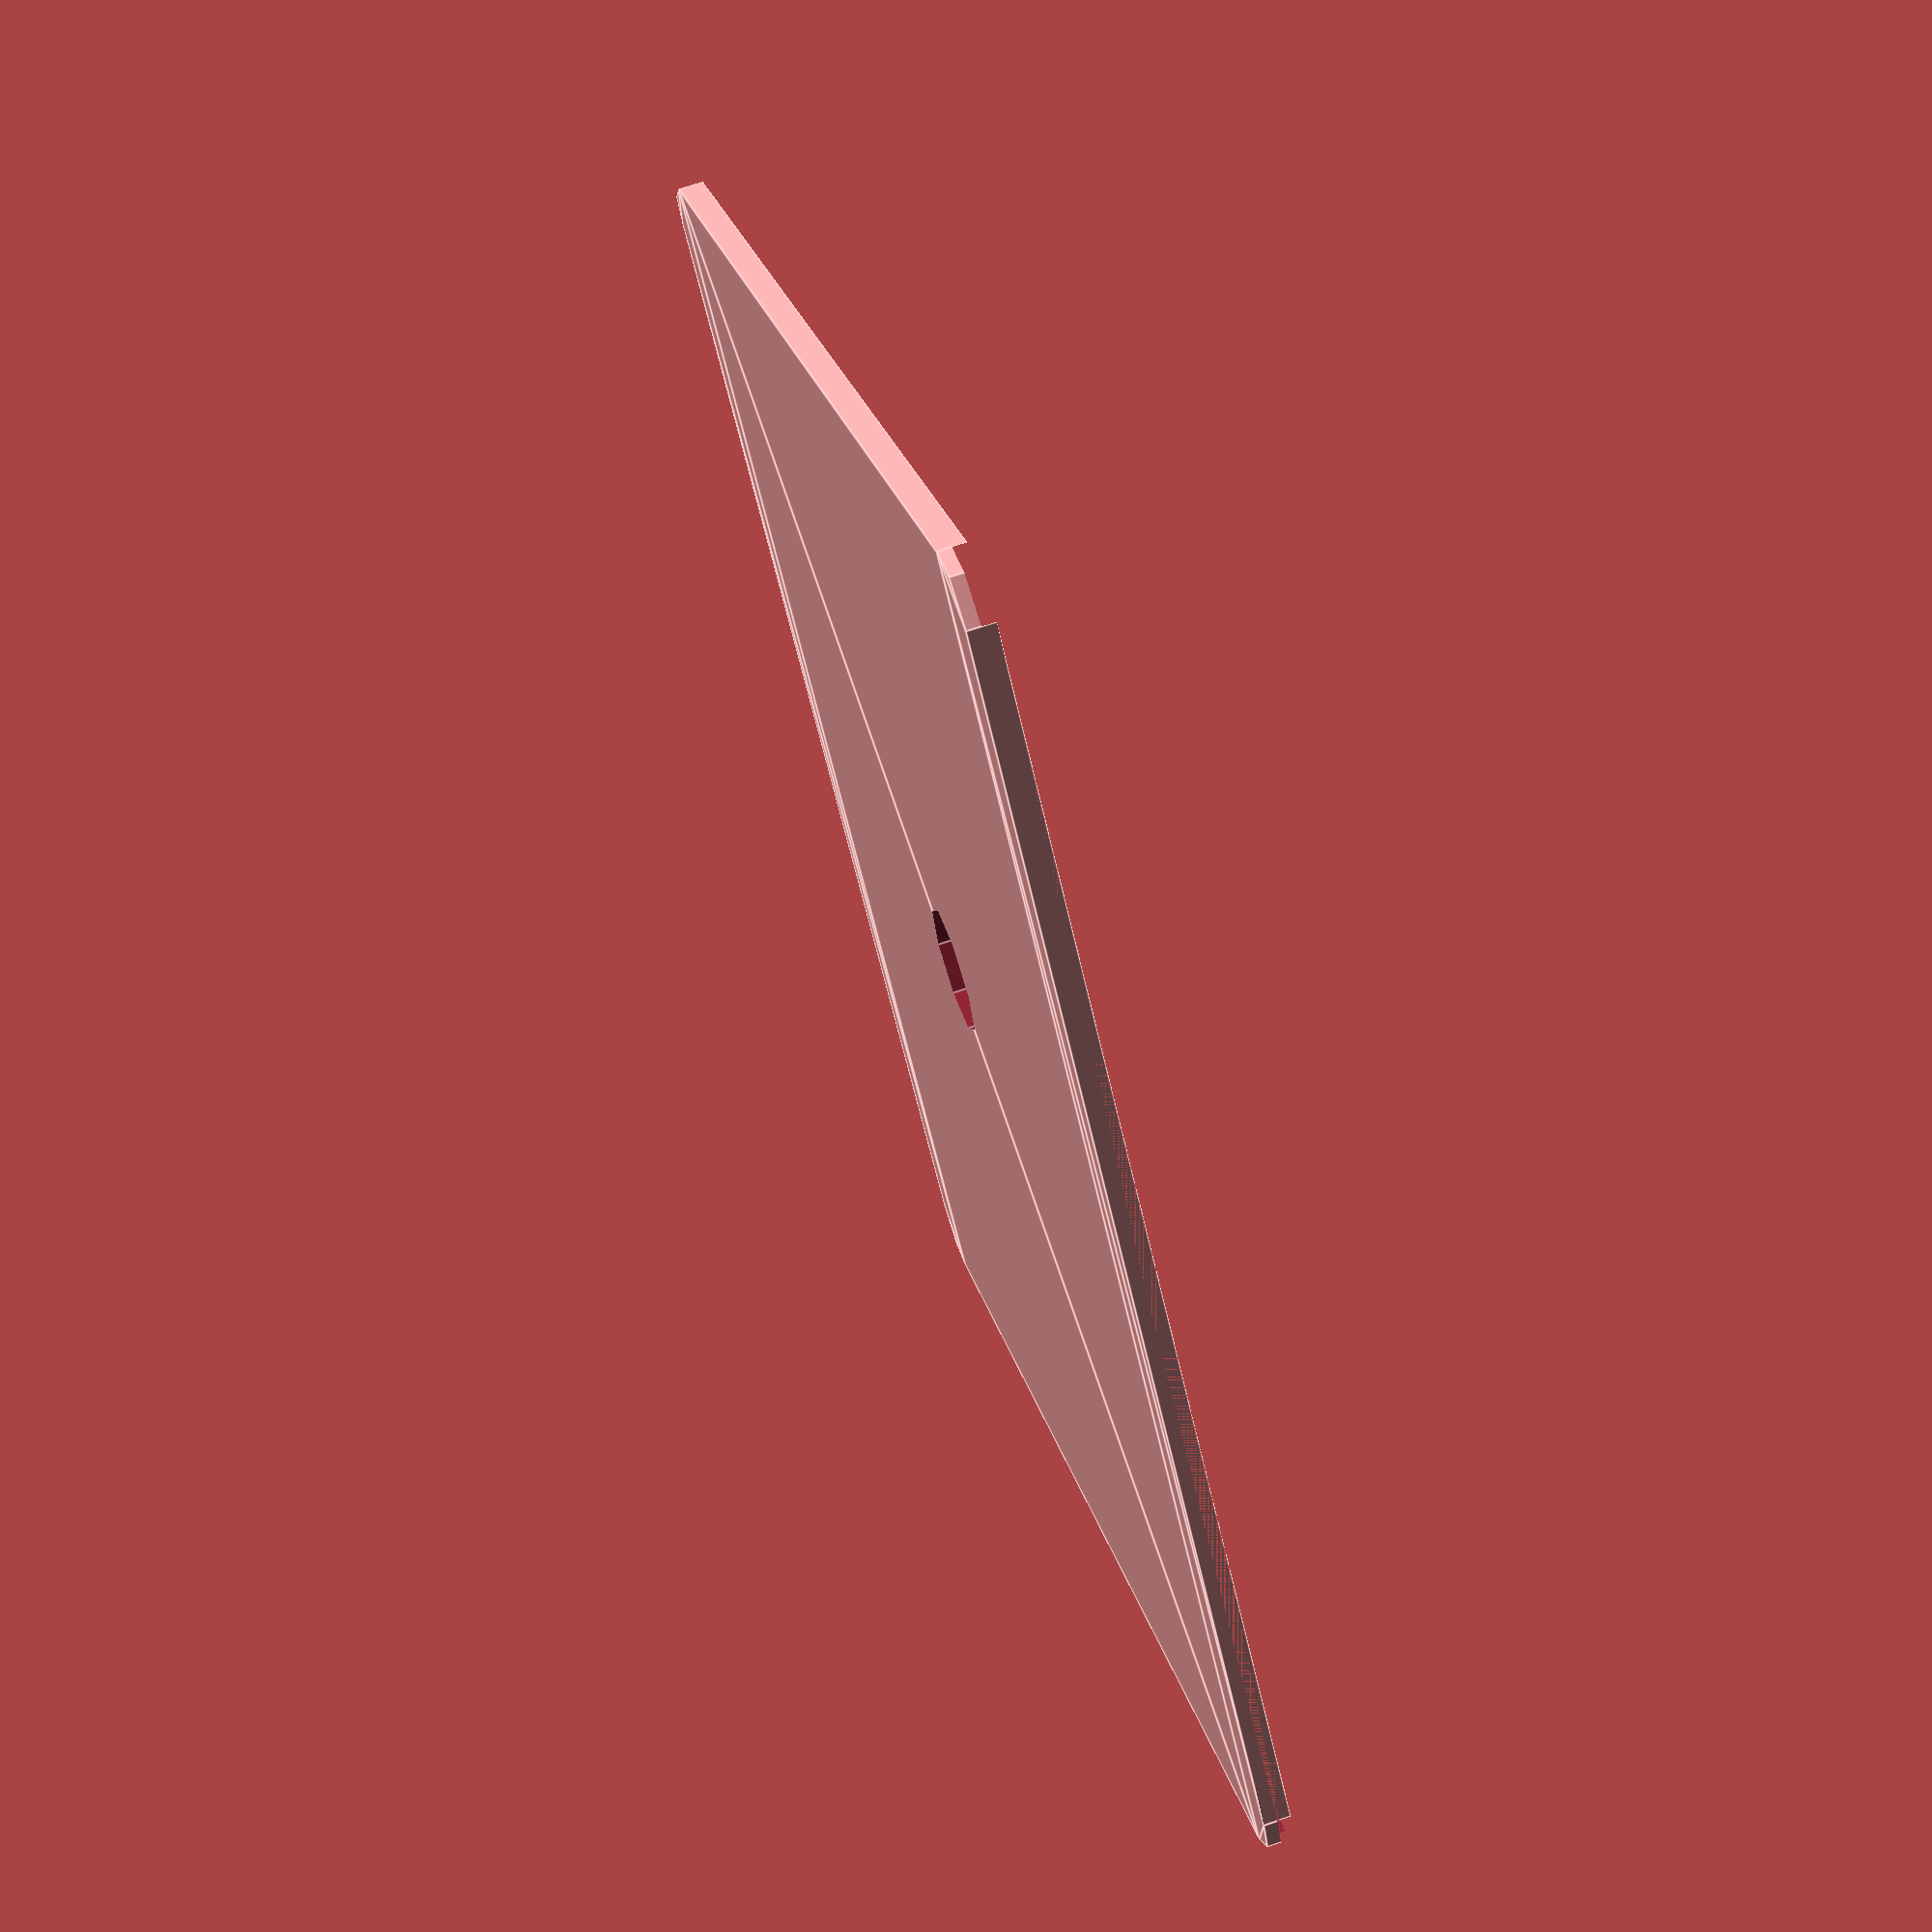
<openscad>

// Parameters
plate_size = 50; // Size of the square plate
plate_thickness = 2; // Thickness of the plate
hole_diameter = 5; // Diameter of the central hole
corner_radius = 2; // Radius for the rounded corners

// Module to create a rounded square plate
module rounded_square_plate(size, thickness, hole_dia, corner_rad) {
    difference() {
        // Create the main square plate with rounded corners
        offset(r = corner_rad) {
            square([size - 2*corner_rad, size - 2*corner_rad], center = true);
        }
        translate([0, 0, -thickness/2])
            cube([size, size, thickness], center = true);
        
        // Subtract the central hole
        translate([0, 0, thickness/2])
            cylinder(d = hole_dia, h = thickness + 1, center = true);
    }
}

// Create the square plate
rounded_square_plate(plate_size, plate_thickness, hole_diameter, corner_radius);


</openscad>
<views>
elev=110.2 azim=315.1 roll=108.6 proj=p view=edges
</views>
